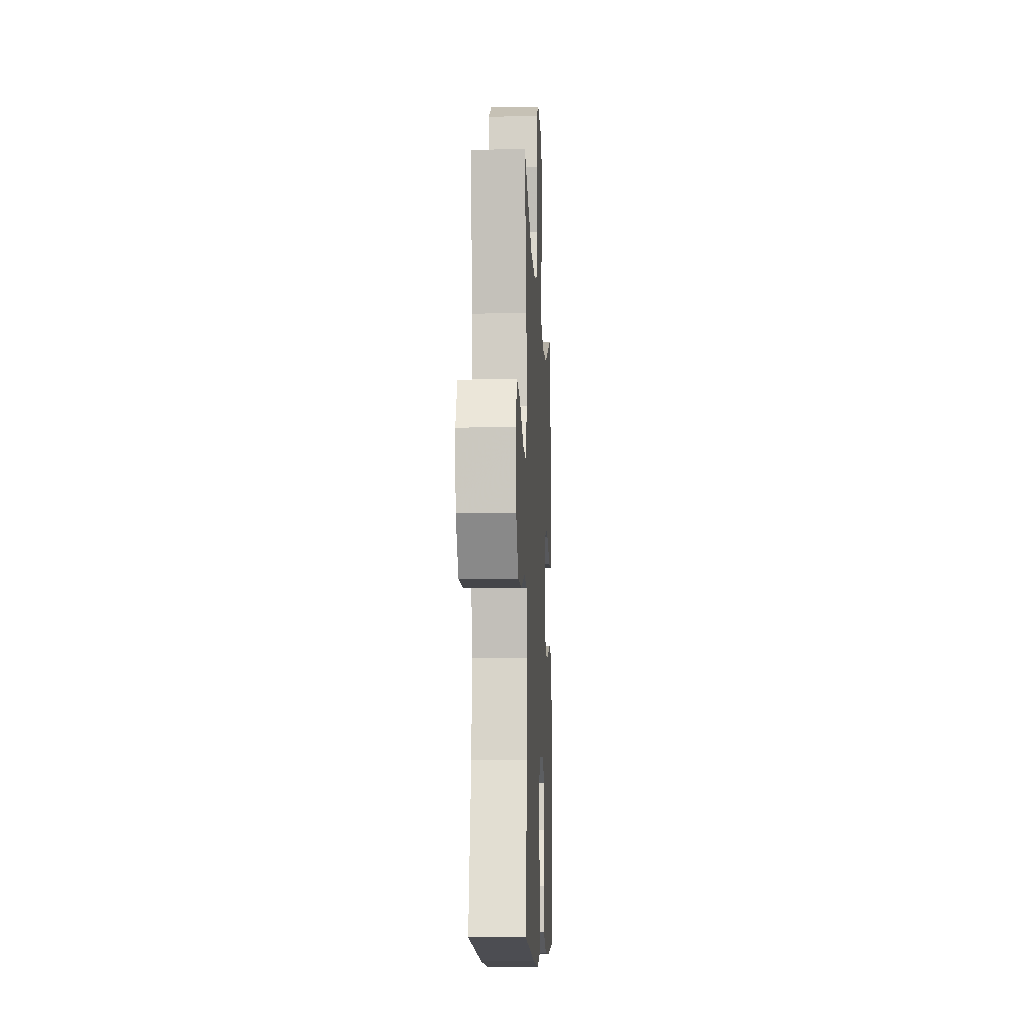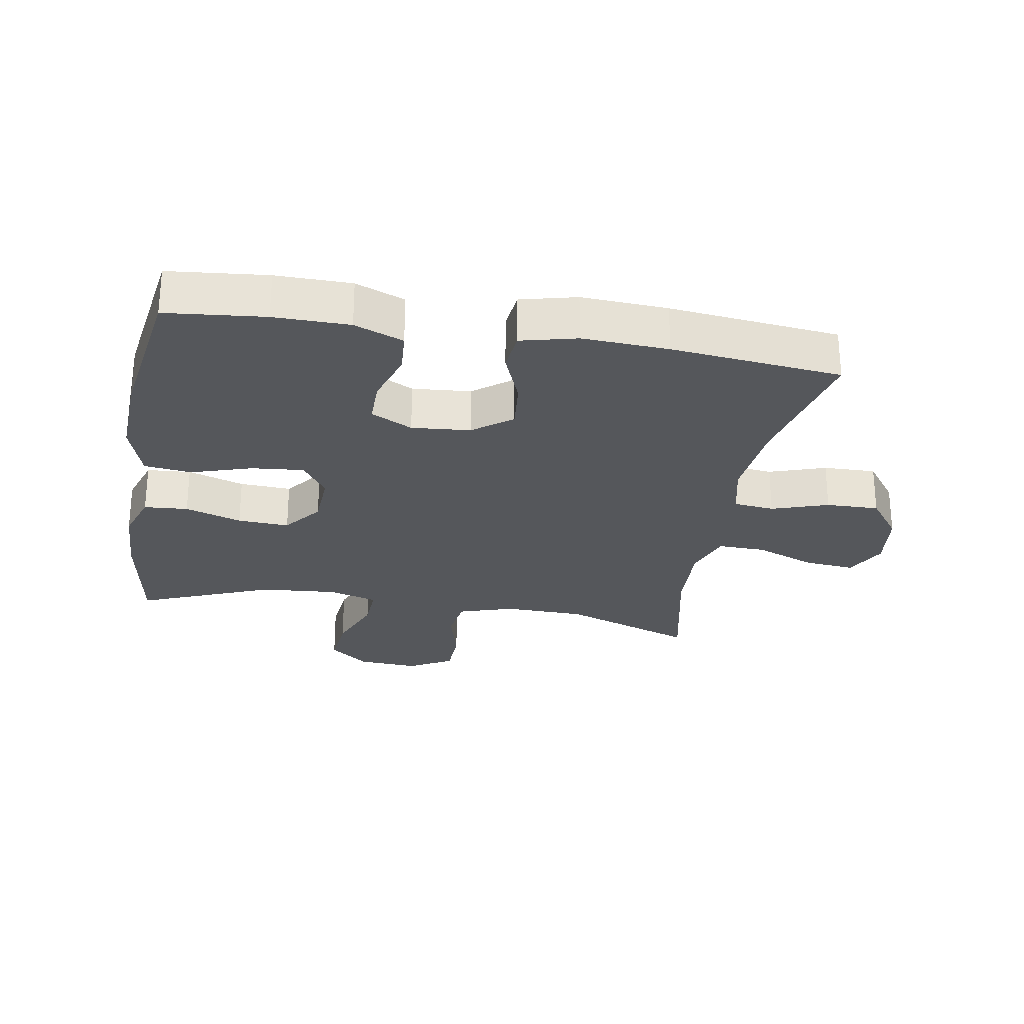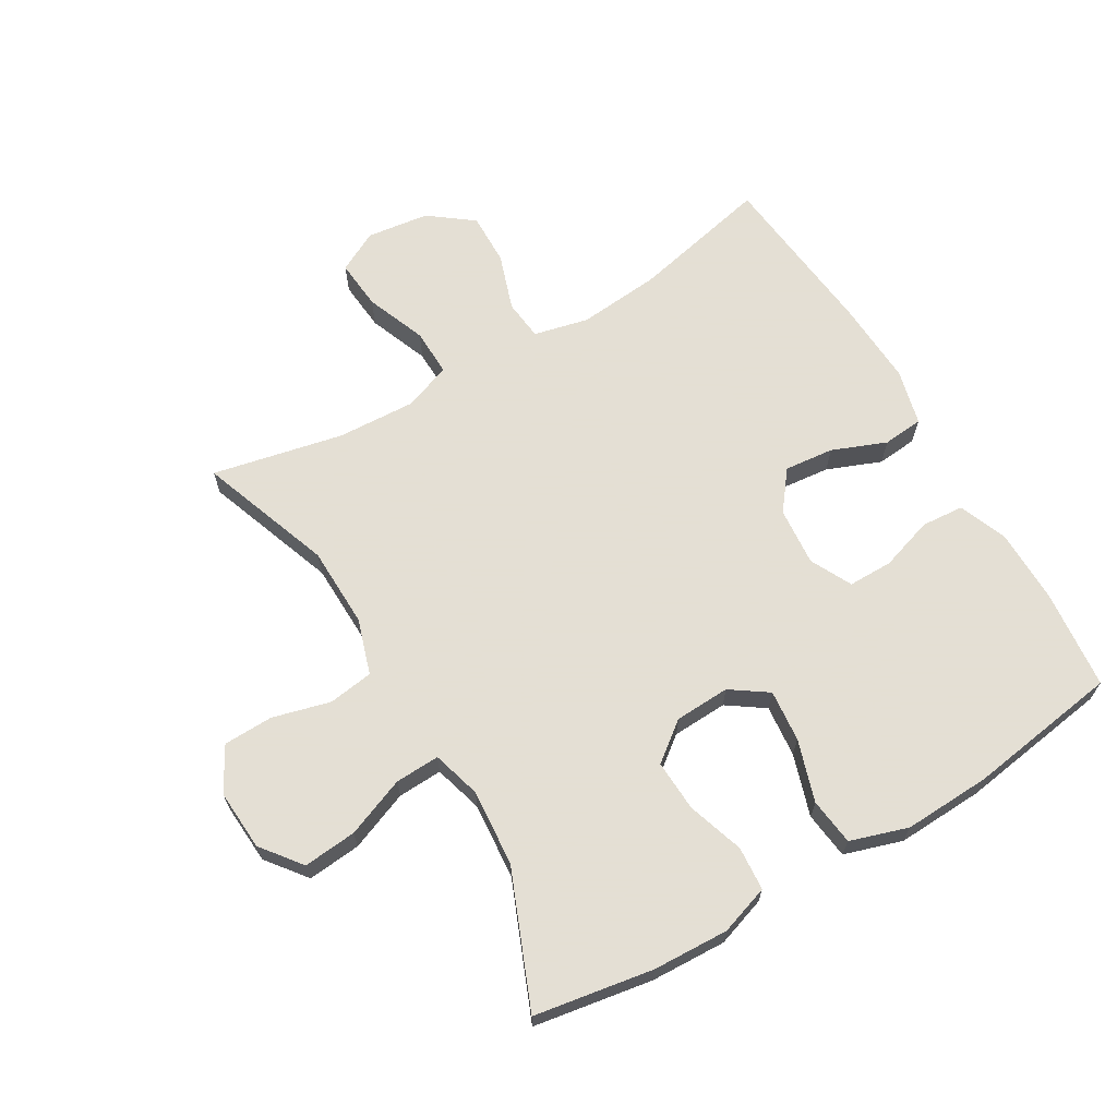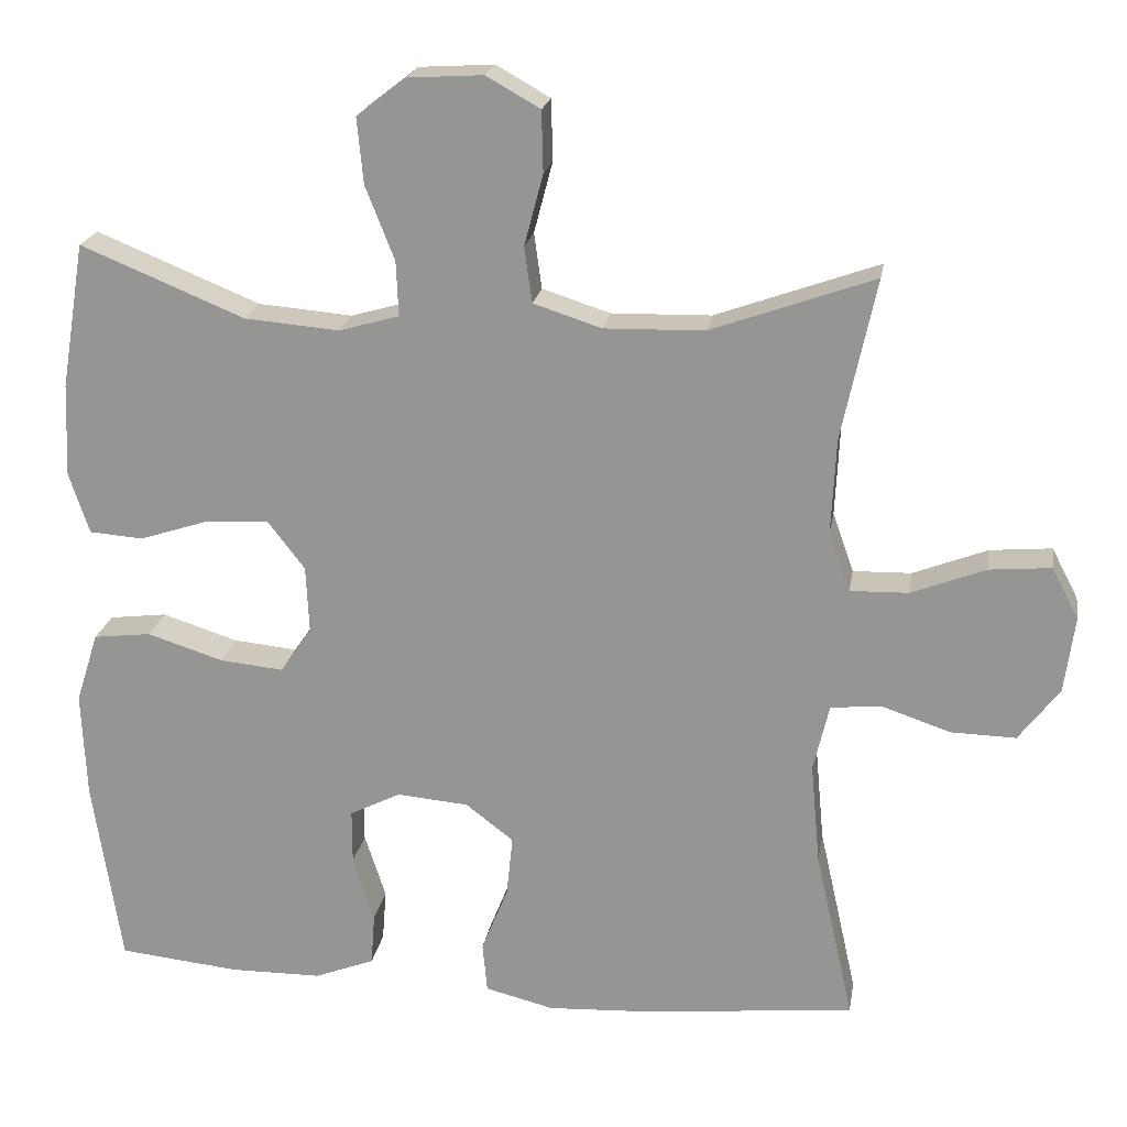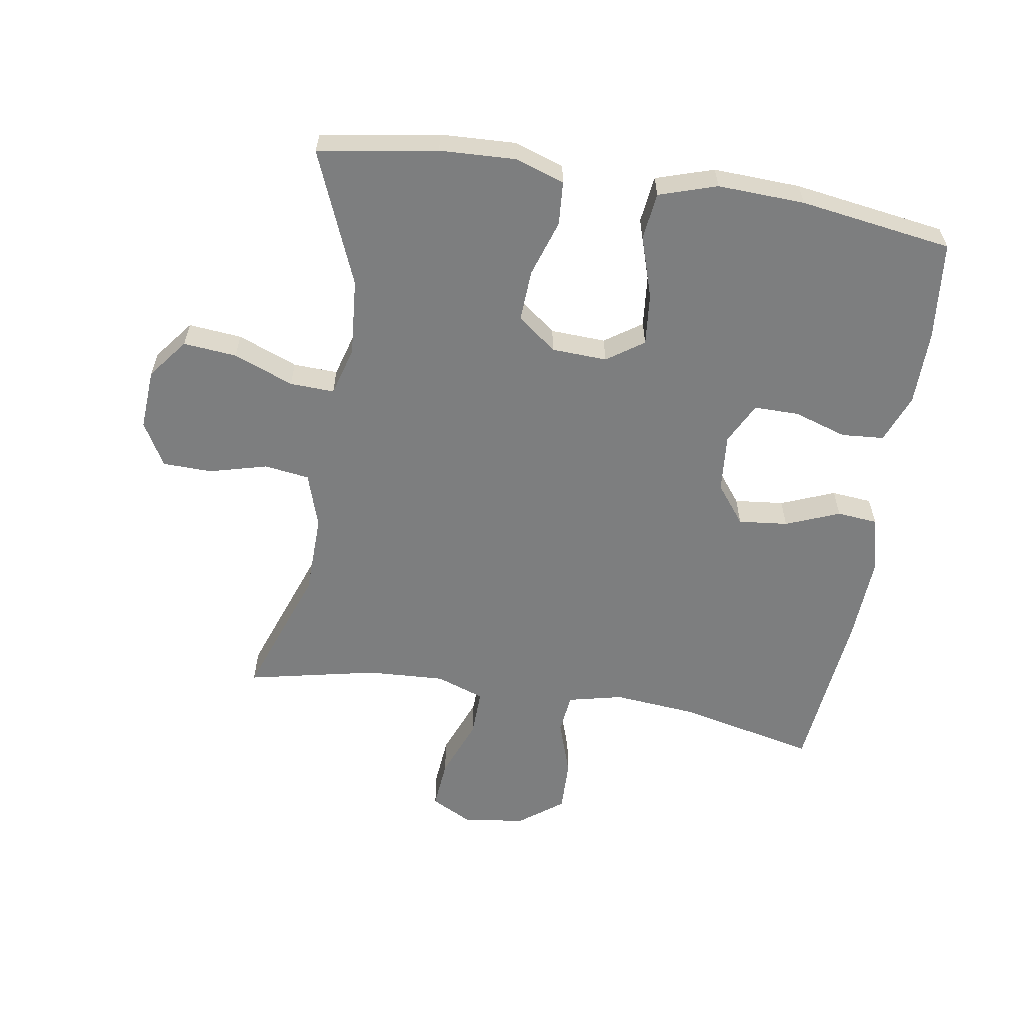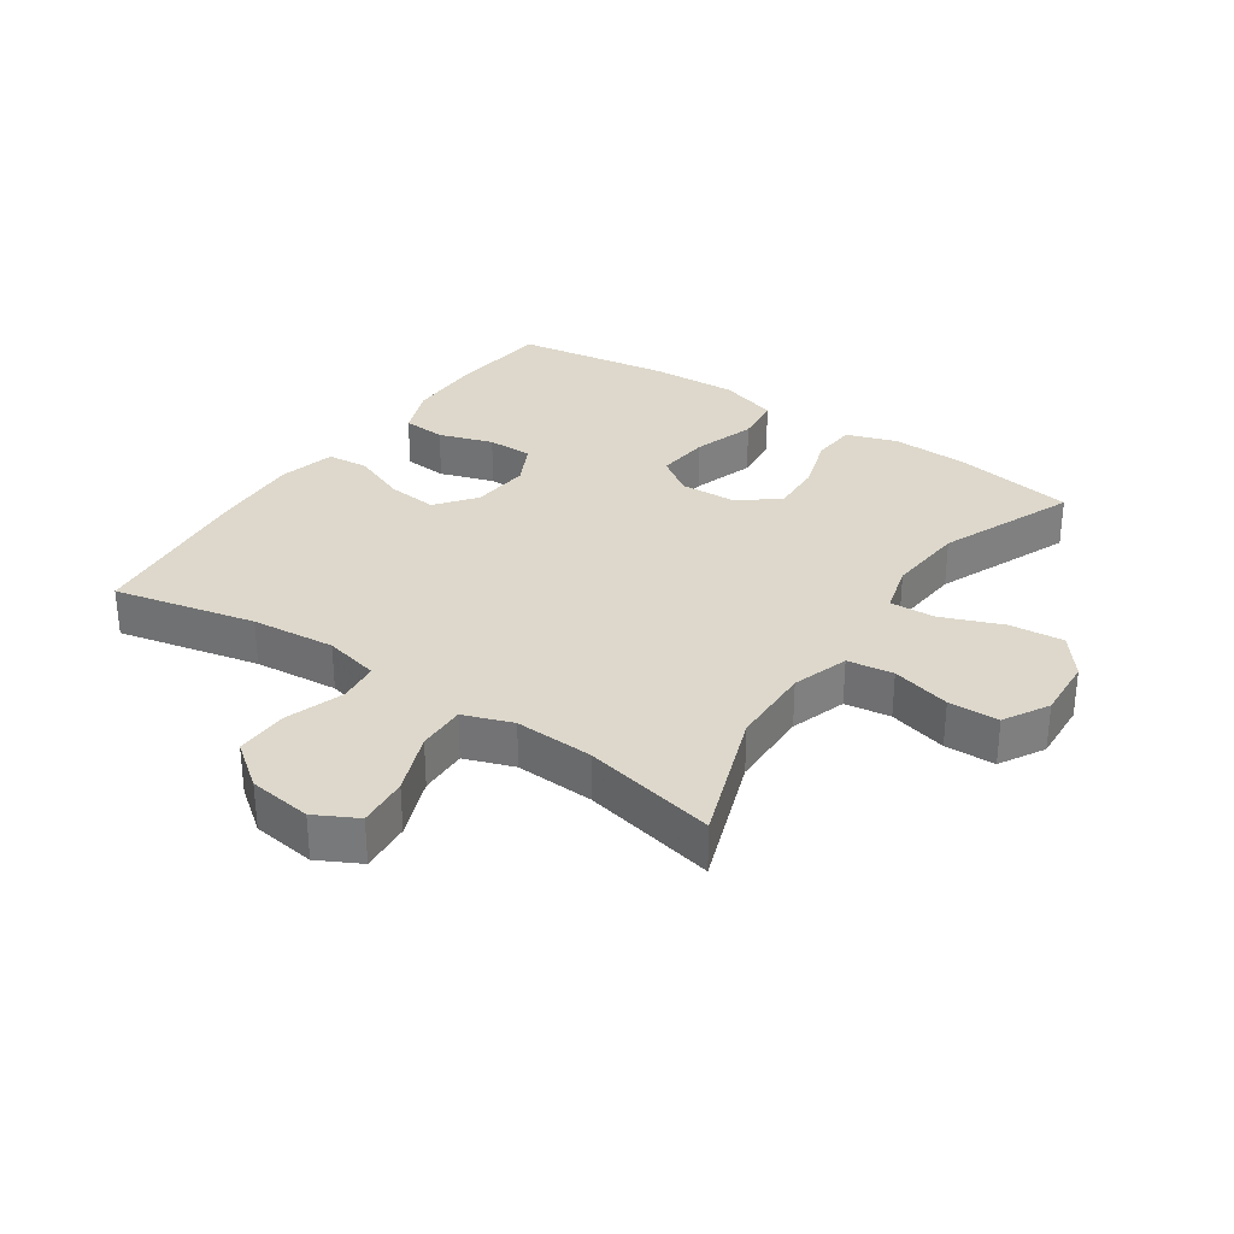
<metadata>
{"format":"obj","ext":"obj","renderer":"f3d","projection":"perspective","resolution":1024,"background":"white","views":[{"elev":-10.4,"azim":-87.3,"up":"+Z"},{"elev":-26.7,"azim":170.1,"up":"+Y"},{"elev":66.3,"azim":59.5,"up":"+Y"},{"elev":20.8,"azim":-170.7,"up":"+Z"},{"elev":-59.3,"azim":80.9,"up":"+Y"},{"elev":31.3,"azim":-55.7,"up":"+Y"}]}
</metadata>
<code>
v 0.5 0.07 0.5
v 0.531 0.07 0.313
v 0.536 0.07 0.194
v 0.51 0.07 0.116
v 0.441 0.07 0.111
v 0.352 0.07 0.14
v 0.271 0.07 0.144
v 0.224 0.07 0.083
v 0.22 0.07 -0.004
v 0.26 0.07 -0.062
v 0.342 0.07 -0.054
v 0.439 0.07 -0.023
v 0.513 0.07 -0.032
v 0.542 0.07 -0.123
v 0.536 0.07 -0.26
v 0.5 0.07 -0.5
v 0.345 0.07 -0.516
v 0.227 0.07 -0.515
v 0.15 0.07 -0.485
v 0.145 0.07 -0.418
v 0.172 0.07 -0.334
v 0.172 0.07 -0.264
v 0.107 0.07 -0.231
v 0.015 0.07 -0.239
v -0.046 0.07 -0.286
v -0.038 0.07 -0.364
v -0.004 0.07 -0.449
v -0.01 0.07 -0.513
v -0.098 0.07 -0.535
v -0.233 0.07 -0.528
v -0.5 0.07 -0.5
v -0.451 0.07 -0.281
v -0.439 0.07 -0.151
v -0.459 0.07 -0.065
v -0.523 0.07 -0.058
v -0.612 0.07 -0.088
v -0.695 0.07 -0.09
v -0.747 0.07 -0.021
v -0.76 0.07 0.077
v -0.726 0.07 0.142
v -0.647 0.07 0.135
v -0.552 0.07 0.098
v -0.477 0.07 0.096
v -0.45 0.07 0.172
v -0.456 0.07 0.294
v -0.5 0.07 0.5
v -0.291 0.07 0.425
v -0.163 0.07 0.422
v -0.076 0.07 0.45
v -0.066 0.07 0.521
v -0.09 0.07 0.612
v -0.088 0.07 0.69
v -0.019 0.07 0.729
v 0.077 0.07 0.723
v 0.14 0.07 0.674
v 0.132 0.07 0.59
v 0.095 0.07 0.496
v 0.092 0.07 0.426
v 0.169 0.07 0.404
v 0.29 0.07 0.414
v 0.5 0 0.5
v 0.531 0 0.313
v 0.536 0 0.194
v 0.51 0 0.116
v 0.441 0 0.111
v 0.352 0 0.14
v 0.271 0 0.144
v 0.224 0 0.083
v 0.22 0 -0.004
v 0.26 0 -0.062
v 0.342 0 -0.054
v 0.439 0 -0.023
v 0.513 0 -0.032
v 0.542 0 -0.123
v 0.536 0 -0.26
v 0.5 0 -0.5
v 0.345 0 -0.516
v 0.227 0 -0.515
v 0.15 0 -0.485
v 0.145 0 -0.418
v 0.172 0 -0.334
v 0.172 0 -0.264
v 0.107 0 -0.231
v 0.015 0 -0.239
v -0.046 0 -0.286
v -0.038 0 -0.364
v -0.004 0 -0.449
v -0.01 0 -0.513
v -0.098 0 -0.535
v -0.233 0 -0.528
v -0.5 0 -0.5
v -0.451 0 -0.281
v -0.439 0 -0.151
v -0.459 0 -0.065
v -0.523 0 -0.058
v -0.612 0 -0.088
v -0.695 0 -0.09
v -0.747 0 -0.021
v -0.76 0 0.077
v -0.726 0 0.142
v -0.647 0 0.135
v -0.552 0 0.098
v -0.477 0 0.096
v -0.45 0 0.172
v -0.456 0 0.294
v -0.5 0 0.5
v -0.291 0 0.425
v -0.163 0 0.422
v -0.076 0 0.45
v -0.066 0 0.521
v -0.09 0 0.612
v -0.088 0 0.69
v -0.019 0 0.729
v 0.077 0 0.723
v 0.14 0 0.674
v 0.132 0 0.59
v 0.095 0 0.496
v 0.092 0 0.426
v 0.169 0 0.404
v 0.29 0 0.414
f 55 56 57
f 54 55 57
f 53 54 57
f 52 53 57
f 51 52 57
f 50 51 57
f 49 50 57 58
f 48 49 58 59
f 45 46 47
f 47 48 59
f 45 47 59
f 44 45 59
f 40 41 42
f 39 40 42
f 38 39 42
f 37 38 42
f 36 37 42
f 35 36 42
f 34 35 42 43
f 44 59 60
f 43 44 60
f 34 43 60
f 33 34 60
f 30 31 32
f 29 30 32
f 28 29 32
f 27 28 32
f 26 27 32
f 19 20 21
f 18 19 21
f 17 18 21
f 16 17 21
f 15 16 21
f 14 15 21
f 13 14 21
f 12 13 21
f 11 12 21
f 10 11 21 22
f 9 10 22 23
f 4 5 6
f 3 4 6
f 2 3 6
f 1 2 6
f 60 1 6
f 60 6 7
f 33 60 7 8
f 25 26 32 33
f 33 8 9
f 25 33 9
f 24 25 9
f 9 23 24
f 117 116 115
f 117 115 114
f 117 114 113
f 117 113 112
f 117 112 111
f 117 111 110
f 118 117 110 109
f 119 118 109 108
f 107 106 105
f 119 108 107
f 119 107 105
f 119 105 104
f 102 101 100
f 102 100 99
f 102 99 98
f 102 98 97
f 102 97 96
f 102 96 95
f 103 102 95 94
f 120 119 104
f 120 104 103
f 120 103 94
f 120 94 93
f 92 91 90
f 92 90 89
f 92 89 88
f 92 88 87
f 92 87 86
f 81 80 79
f 81 79 78
f 81 78 77
f 81 77 76
f 81 76 75
f 81 75 74
f 81 74 73
f 81 73 72
f 81 72 71
f 82 81 71 70
f 83 82 70 69
f 66 65 64
f 66 64 63
f 66 63 62
f 66 62 61
f 66 61 120
f 67 66 120
f 68 67 120 93
f 93 92 86 85
f 69 68 93
f 69 93 85
f 69 85 84
f 84 83 69
f 1 61 62 2
f 2 62 63 3
f 3 63 64 4
f 4 64 65 5
f 5 65 66 6
f 6 66 67 7
f 7 67 68 8
f 8 68 69 9
f 9 69 70 10
f 10 70 71 11
f 11 71 72 12
f 12 72 73 13
f 13 73 74 14
f 14 74 75 15
f 15 75 76 16
f 16 76 77 17
f 17 77 78 18
f 18 78 79 19
f 19 79 80 20
f 20 80 81 21
f 21 81 82 22
f 22 82 83 23
f 23 83 84 24
f 24 84 85 25
f 25 85 86 26
f 26 86 87 27
f 27 87 88 28
f 28 88 89 29
f 29 89 90 30
f 30 90 91 31
f 31 91 92 32
f 32 92 93 33
f 33 93 94 34
f 34 94 95 35
f 35 95 96 36
f 36 96 97 37
f 37 97 98 38
f 38 98 99 39
f 39 99 100 40
f 40 100 101 41
f 41 101 102 42
f 42 102 103 43
f 43 103 104 44
f 44 104 105 45
f 45 105 106 46
f 46 106 107 47
f 47 107 108 48
f 48 108 109 49
f 49 109 110 50
f 50 110 111 51
f 51 111 112 52
f 52 112 113 53
f 53 113 114 54
f 54 114 115 55
f 55 115 116 56
f 56 116 117 57
f 57 117 118 58
f 58 118 119 59
f 59 119 120 60
f 60 120 61 1

</code>
